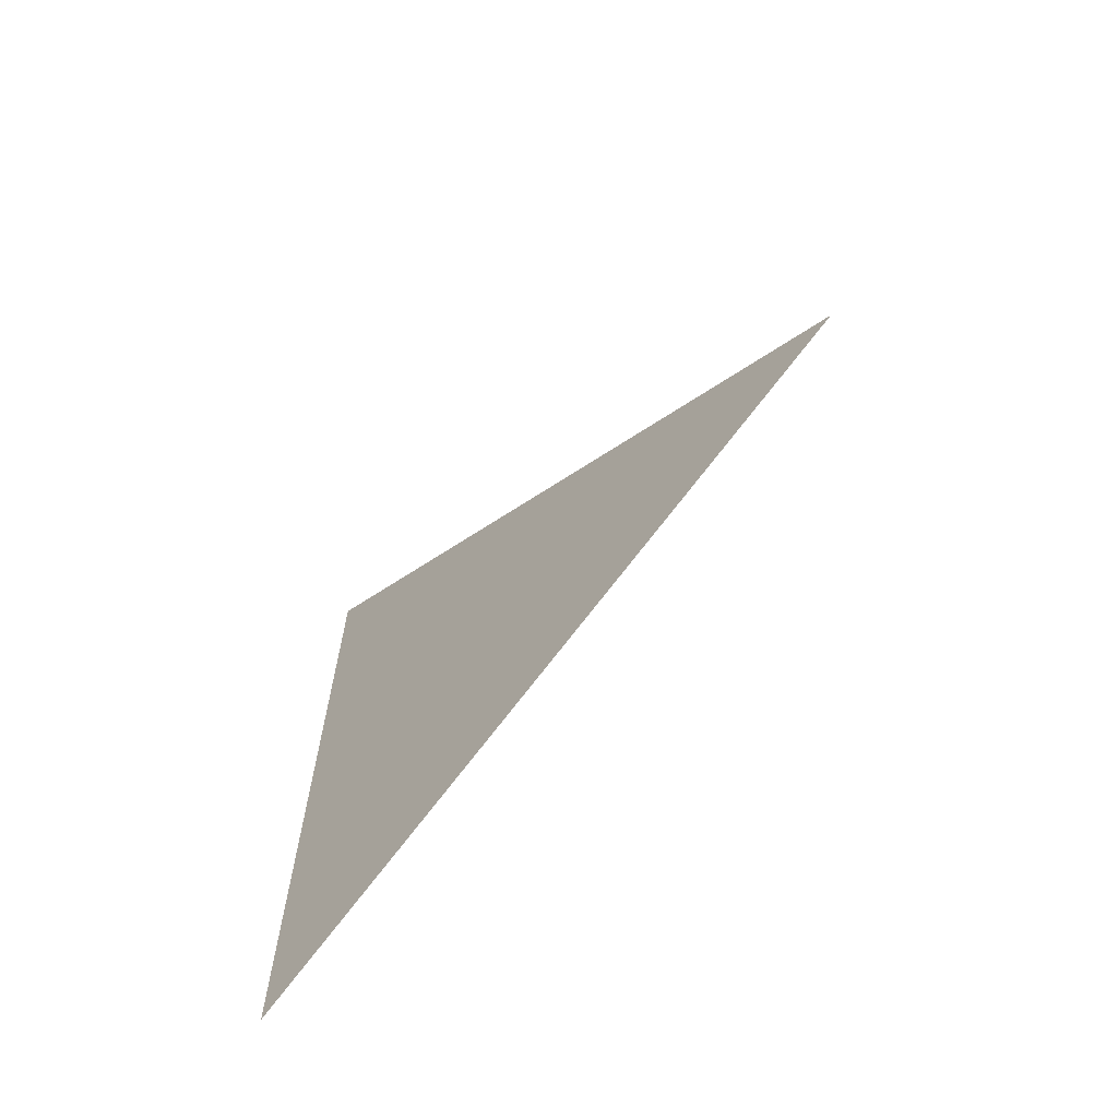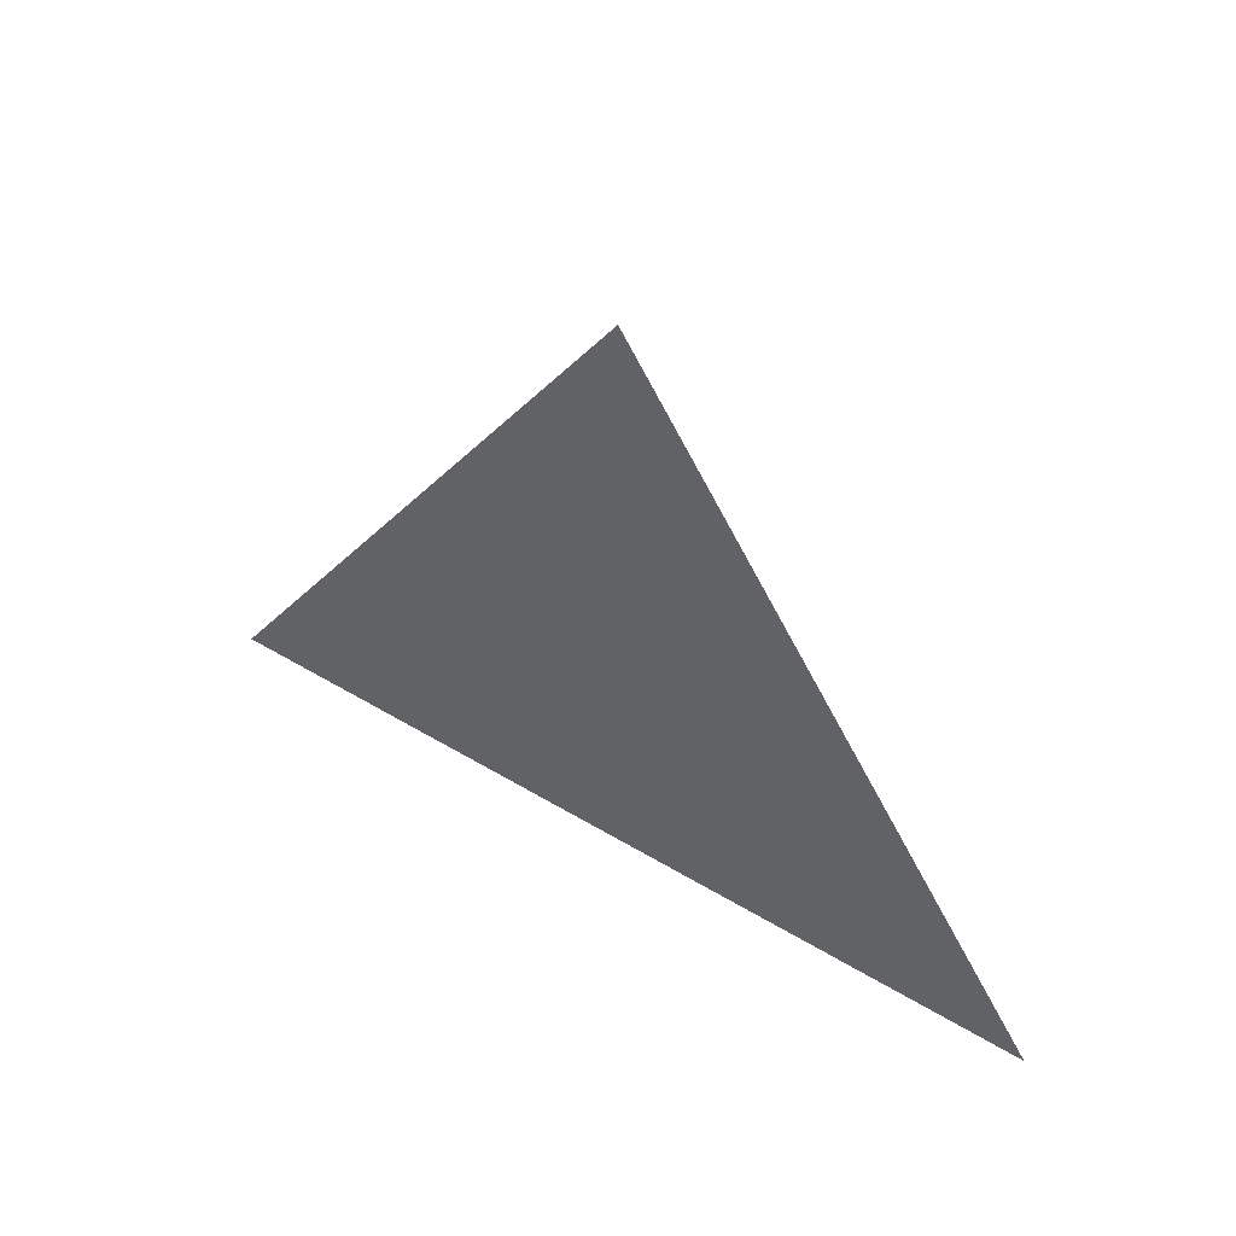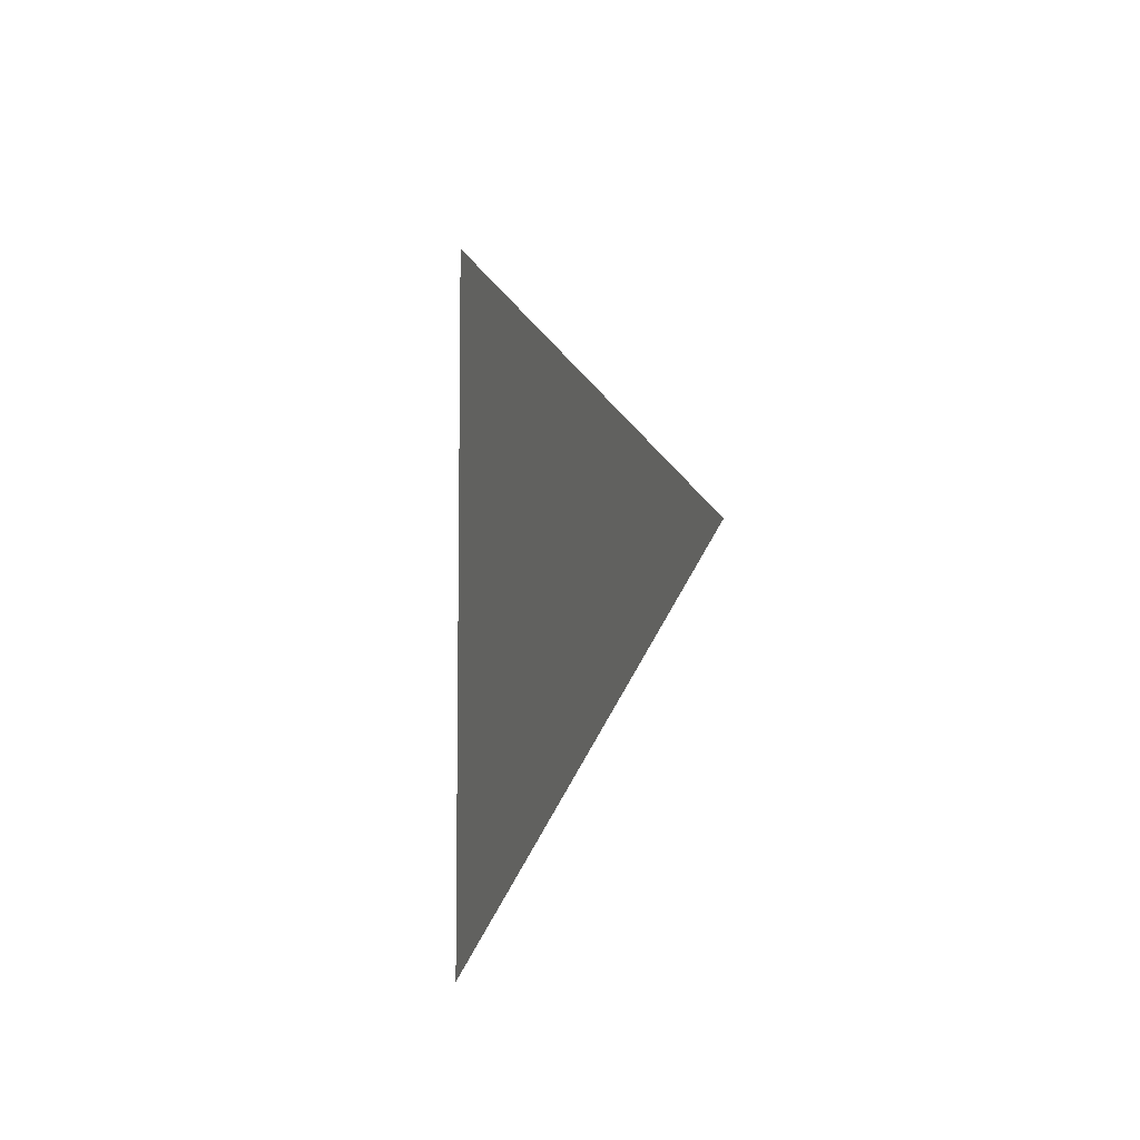
<metadata>
{"format":"obj","ext":"obj","renderer":"f3d","projection":"perspective","resolution":1024,"background":"white","views":[{"elev":-66.3,"azim":-45.6,"up":"+Y"},{"elev":55.8,"azim":-58.0,"up":"+Z"},{"elev":-7.2,"azim":-20.5,"up":"+Y"}]}
</metadata>
<code>
v -0.07423 -0.005951 3.56
v -0.07423 -0.04925 3.485
v -0.07423 0.03735 3.485
g group_67304040_140627913849008
f 1 2 3

</code>
